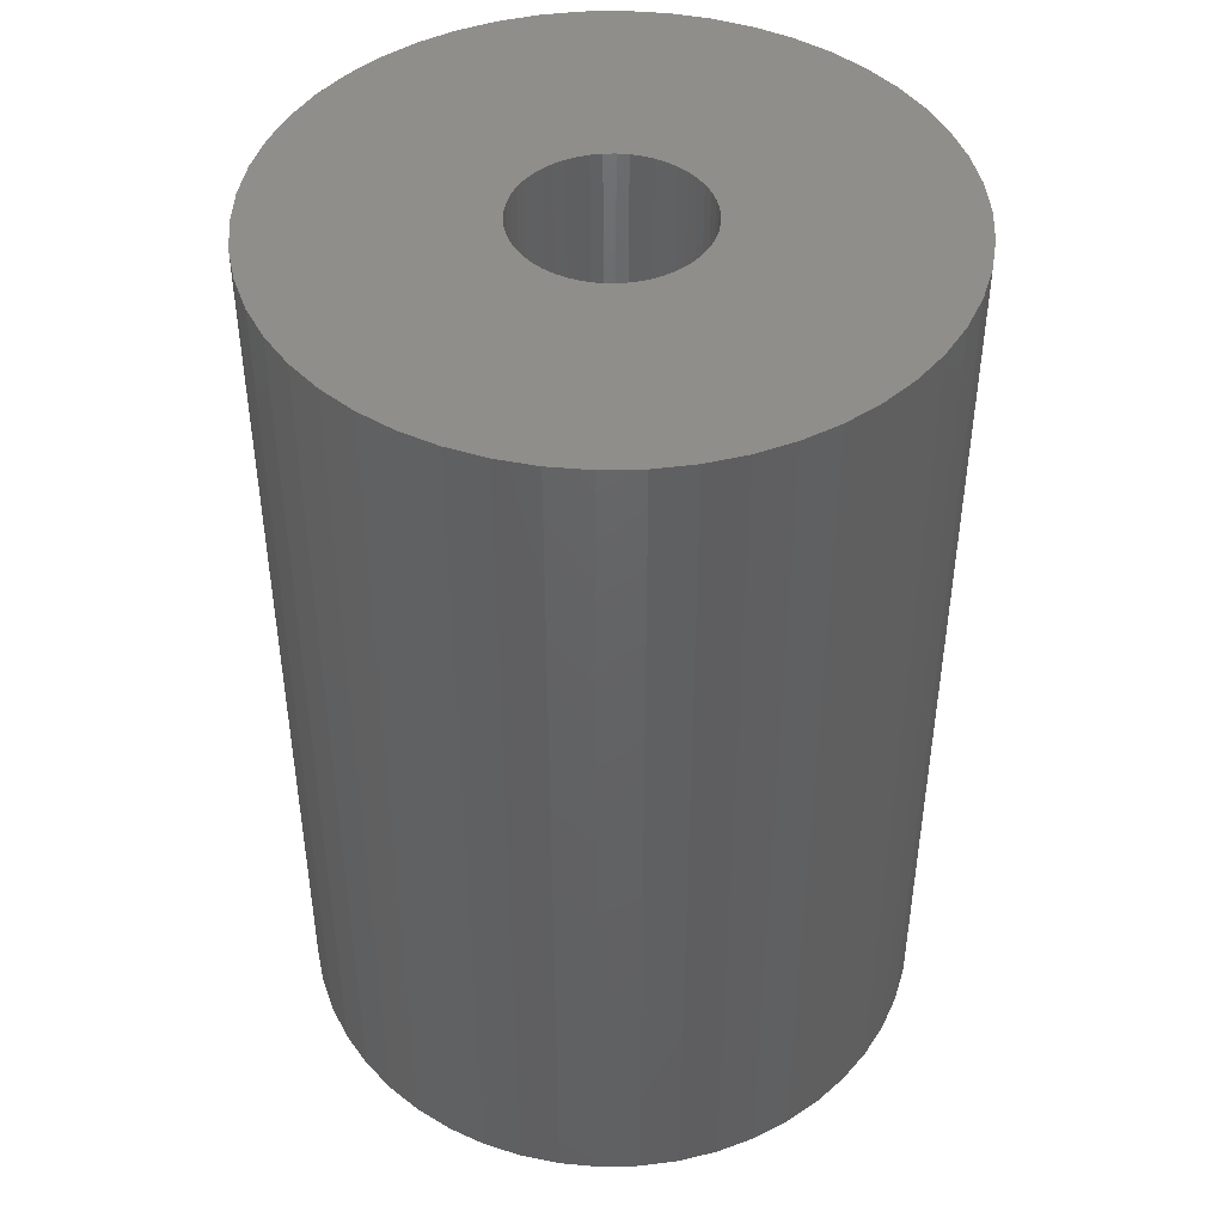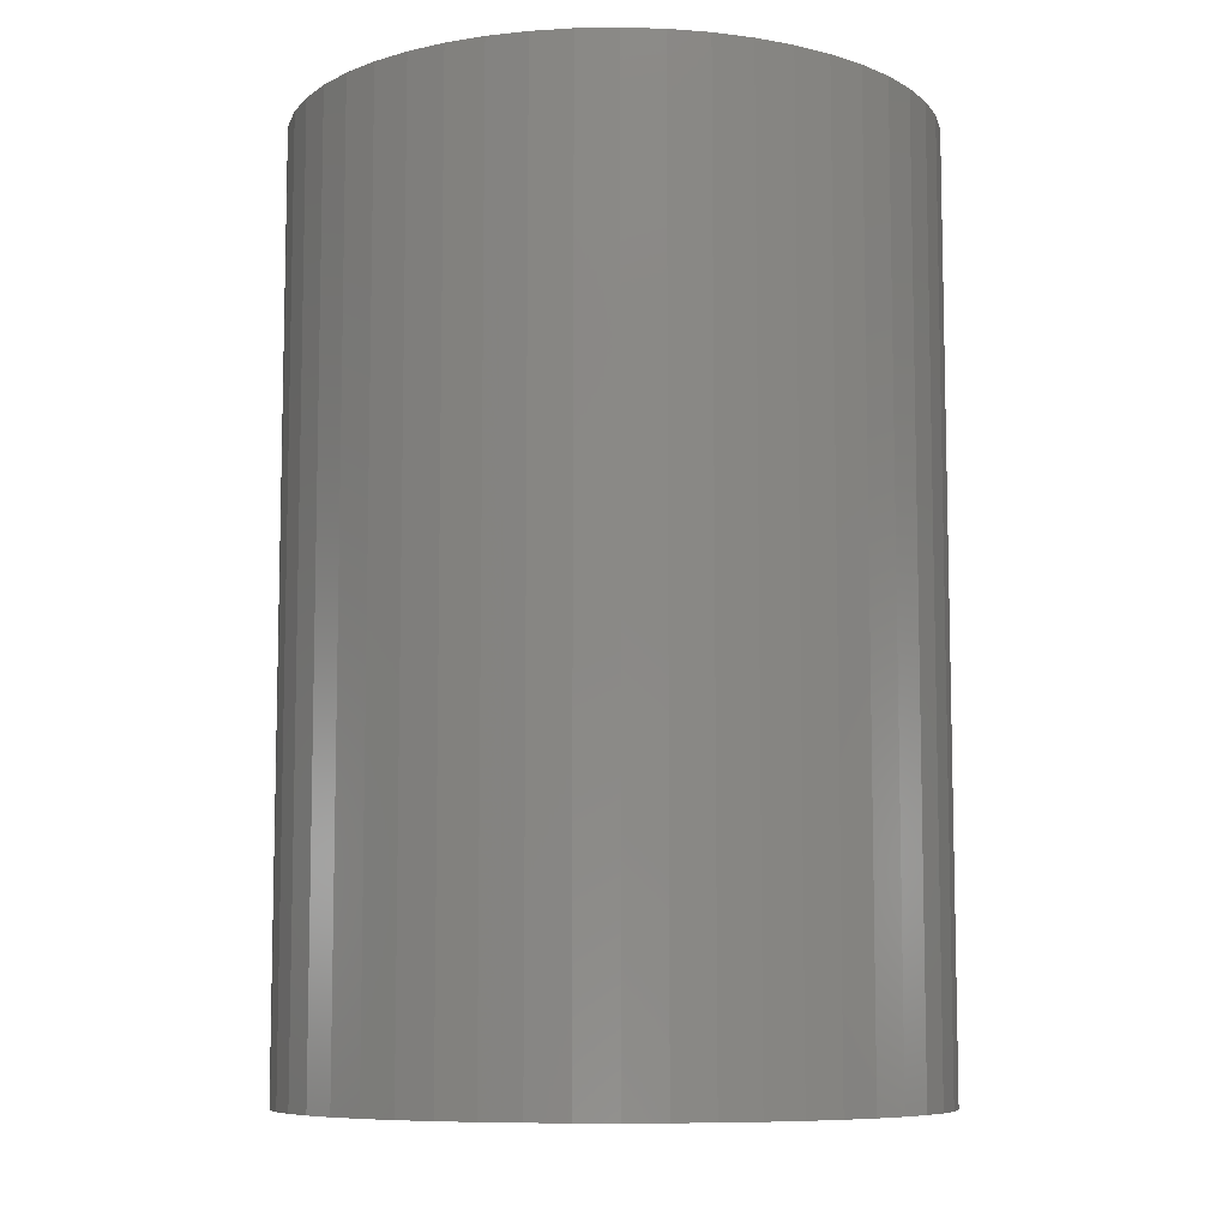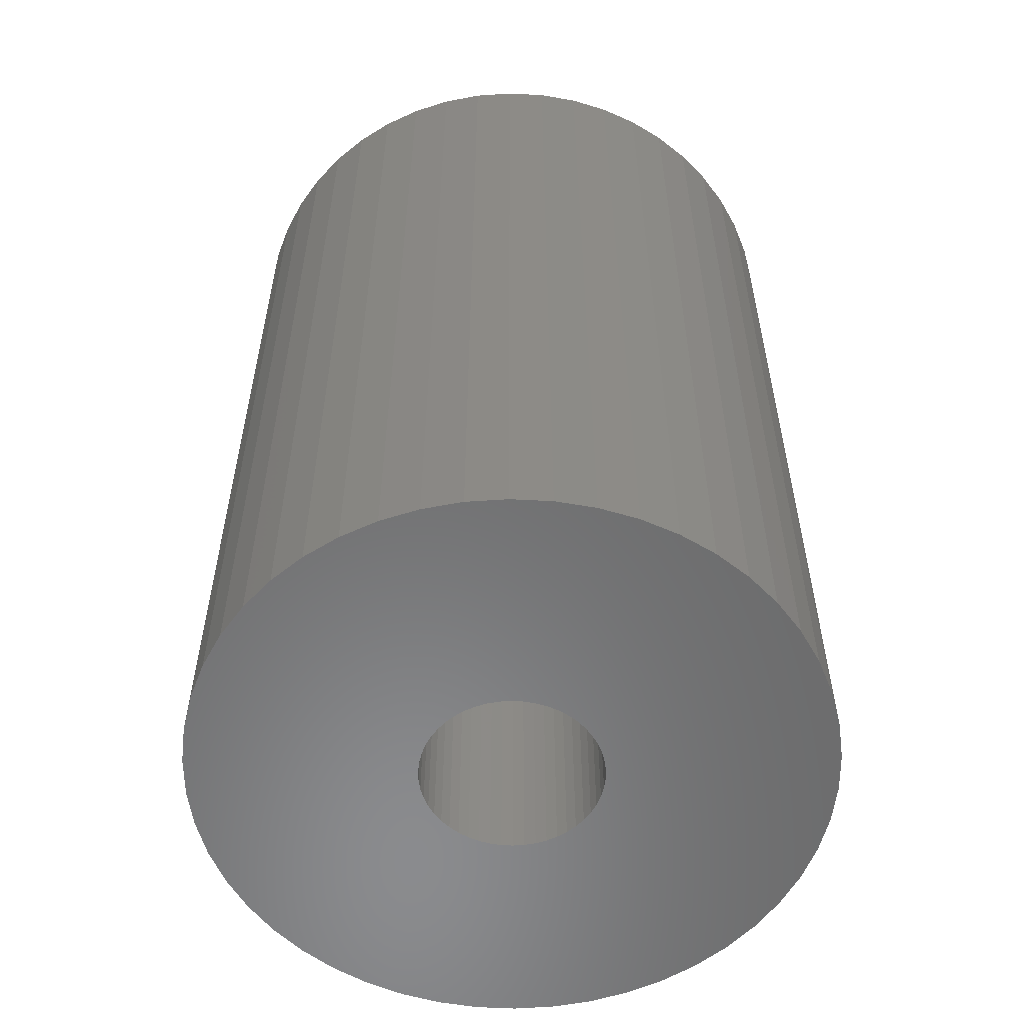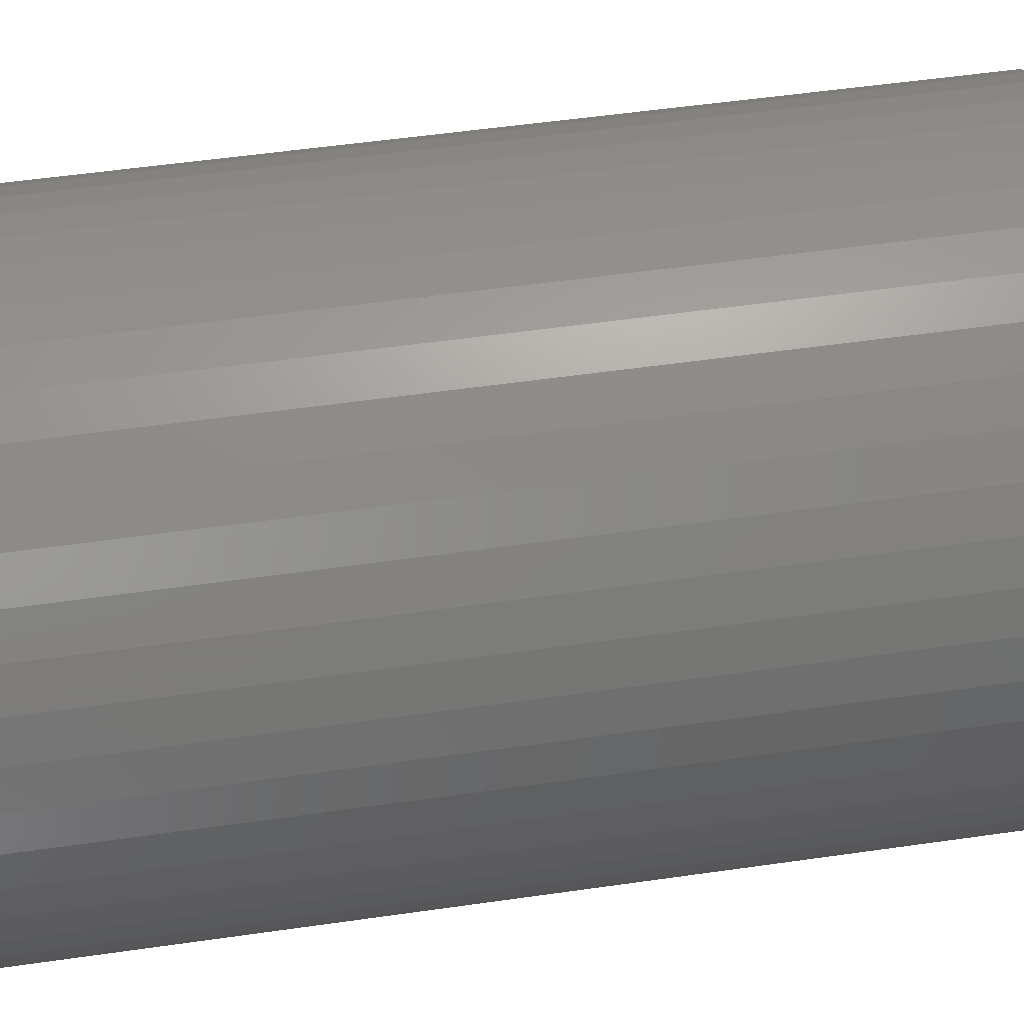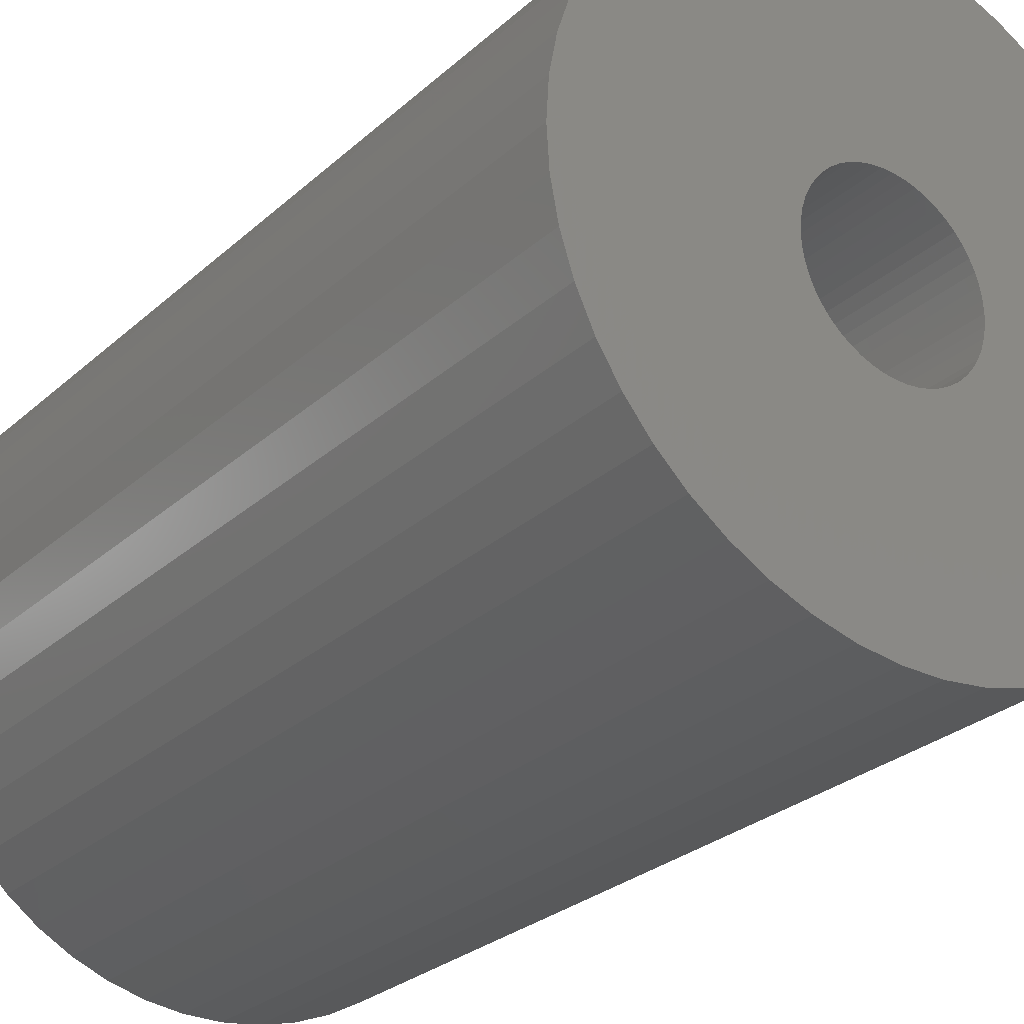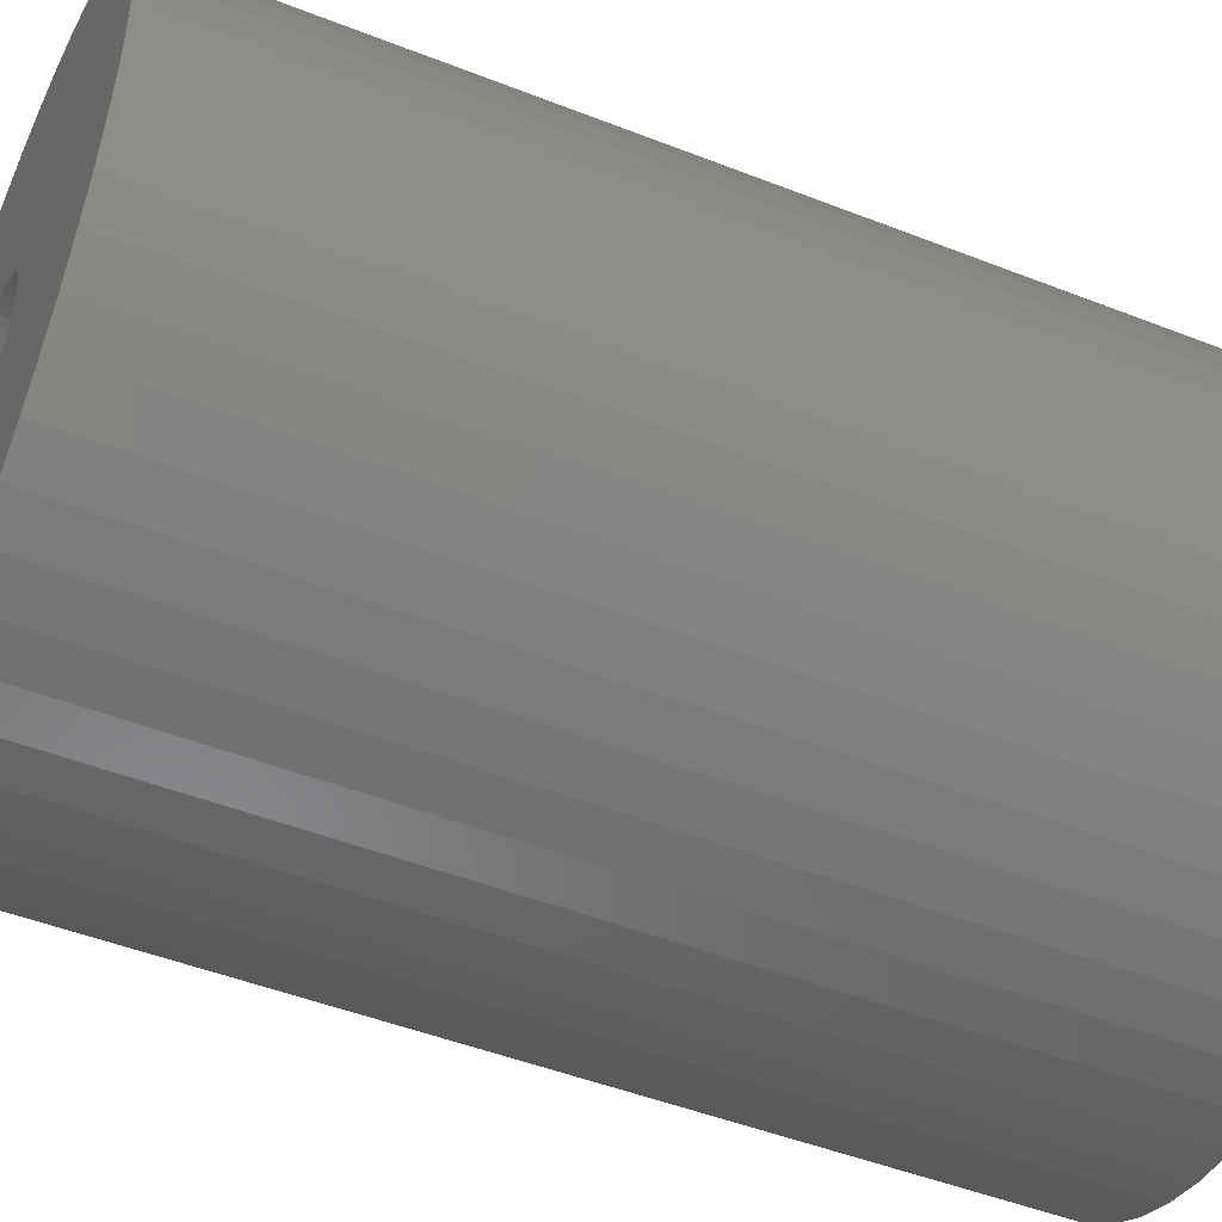
<metadata>
{"format":"stl","ext":"stl","renderer":"f3d","projection":"perspective","resolution":1024,"background":"white","views":[{"elev":44.7,"azim":27.5,"up":"+Z"},{"elev":-8.4,"azim":89.0,"up":"+Z"},{"elev":-56.7,"azim":61.7,"up":"+Z"},{"elev":54.5,"azim":81.4,"up":"+Y"},{"elev":-27.7,"azim":143.2,"up":"+Y"},{"elev":-48.0,"azim":-113.8,"up":"+Y"}]}
</metadata>
<code>
# stl→obj: 200 verts, 400 faces
v 17.5 0 25.5
v 17.36 2.193 -25.5
v 17.36 2.193 25.5
v 17.5 0 -25.5
v -17.5 0 -25.5
v -17.36 2.193 25.5
v -17.36 2.193 -25.5
v -17.5 0 25.5
v 1.099 17.47 -25.5
v -1.099 17.47 25.5
v 1.099 17.47 25.5
v -1.099 17.47 -25.5
v -1.099 -17.47 -25.5
v 1.099 -17.47 25.5
v -1.099 -17.47 25.5
v 1.099 -17.47 -25.5
v 12.76 11.98 -25.5
v 11.15 13.48 25.5
v 12.76 11.98 25.5
v 11.15 13.48 -25.5
v -11.15 13.48 -25.5
v -12.76 11.98 25.5
v -11.15 13.48 25.5
v -12.76 11.98 -25.5
v -5.408 16.64 -25.5
v -7.451 15.83 25.5
v -5.408 16.64 25.5
v -7.451 15.83 -25.5
v 16.27 6.442 25.5
v 15.34 8.431 -25.5
v 15.34 8.431 25.5
v 16.27 6.442 -25.5
v 16.95 4.352 -25.5
v 16.95 4.352 25.5
v 7.451 15.83 -25.5
v 5.408 16.64 25.5
v 7.451 15.83 25.5
v 5.408 16.64 -25.5
v 9.377 14.78 -25.5
v 9.377 14.78 25.5
v -16.27 6.442 -25.5
v -15.34 8.431 25.5
v -15.34 8.431 -25.5
v -16.27 6.442 25.5
v -16.95 4.352 -25.5
v -16.95 4.352 25.5
v -3.279 17.19 -25.5
v -3.279 17.19 25.5
v 3.279 -17.19 25.5
v 3.279 -17.19 -25.5
v 14.16 10.29 25.5
v 14.16 10.29 -25.5
v 3.279 17.19 25.5
v 3.279 17.19 -25.5
v -14.16 10.29 25.5
v -14.16 10.29 -25.5
v 5 0 25.5
v 4.961 0.6267 25.5
v 17.36 -2.193 25.5
v 4.843 1.243 25.5
v 4.961 -0.6267 25.5
v 4.649 1.841 25.5
v 16.95 -4.352 25.5
v 4.382 2.409 25.5
v 4.843 -1.243 25.5
v 4.045 2.939 25.5
v 16.27 -6.442 25.5
v 3.645 3.423 25.5
v 4.649 -1.841 25.5
v 3.187 3.853 25.5
v 15.34 -8.431 25.5
v 2.679 4.222 25.5
v 4.382 -2.409 25.5
v 2.129 4.524 25.5
v 14.16 -10.29 25.5
v 4.045 -2.939 25.5
v 1.545 4.755 25.5
v 0.9369 4.911 25.5
v 0.314 4.99 25.5
v -0.314 4.99 25.5
v -0.9369 4.911 25.5
v -1.545 4.755 25.5
v -2.129 4.524 25.5
v -2.679 4.222 25.5
v -9.377 14.78 25.5
v -3.187 3.853 25.5
v -3.645 3.423 25.5
v -4.045 2.939 25.5
v 12.76 -11.98 25.5
v 3.645 -3.423 25.5
v 11.15 -13.48 25.5
v 3.187 -3.853 25.5
v 9.377 -14.78 25.5
v 2.679 -4.222 25.5
v 7.451 -15.83 25.5
v 2.129 -4.524 25.5
v 5.408 -16.64 25.5
v 1.545 -4.755 25.5
v 0.9369 -4.911 25.5
v 0.314 -4.99 25.5
v -0.314 -4.99 25.5
v -0.9369 -4.911 25.5
v -3.279 -17.19 25.5
v -1.545 -4.755 25.5
v -5.408 -16.64 25.5
v -2.129 -4.524 25.5
v -7.451 -15.83 25.5
v -2.679 -4.222 25.5
v -9.377 -14.78 25.5
v -3.187 -3.853 25.5
v -11.15 -13.48 25.5
v -3.645 -3.423 25.5
v -12.76 -11.98 25.5
v -4.045 -2.939 25.5
v -14.16 -10.29 25.5
v -4.382 -2.409 25.5
v -15.34 -8.431 25.5
v -4.649 -1.841 25.5
v -16.27 -6.442 25.5
v -4.843 -1.243 25.5
v -16.95 -4.352 25.5
v -4.961 -0.6267 25.5
v -17.36 -2.193 25.5
v -5 0 25.5
v -4.382 2.409 25.5
v -4.649 1.841 25.5
v -4.843 1.243 25.5
v -4.961 0.6267 25.5
v -9.377 14.78 -25.5
v 17.36 -2.193 -25.5
v 16.95 -4.352 -25.5
v -12.76 -11.98 -25.5
v -11.15 -13.48 -25.5
v -15.34 -8.431 -25.5
v -16.27 -6.442 -25.5
v -14.16 -10.29 -25.5
v 5 0 -25.5
v 4.961 -0.6267 -25.5
v 4.843 -1.243 -25.5
v 16.27 -6.442 -25.5
v 4.961 0.6267 -25.5
v 4.649 -1.841 -25.5
v 15.34 -8.431 -25.5
v 4.382 -2.409 -25.5
v 14.16 -10.29 -25.5
v 4.843 1.243 -25.5
v 4.045 -2.939 -25.5
v 12.76 -11.98 -25.5
v 3.645 -3.423 -25.5
v 11.15 -13.48 -25.5
v 4.649 1.841 -25.5
v 3.187 -3.853 -25.5
v 9.377 -14.78 -25.5
v 2.679 -4.222 -25.5
v 7.451 -15.83 -25.5
v 4.382 2.409 -25.5
v 2.129 -4.524 -25.5
v 5.408 -16.64 -25.5
v 4.045 2.939 -25.5
v 1.545 -4.755 -25.5
v 0.9369 -4.911 -25.5
v 0.314 -4.99 -25.5
v -0.314 -4.99 -25.5
v -0.9369 -4.911 -25.5
v -3.279 -17.19 -25.5
v -1.545 -4.755 -25.5
v -5.408 -16.64 -25.5
v -2.129 -4.524 -25.5
v -7.451 -15.83 -25.5
v -2.679 -4.222 -25.5
v -9.377 -14.78 -25.5
v -3.187 -3.853 -25.5
v -3.645 -3.423 -25.5
v -4.045 -2.939 -25.5
v 3.645 3.423 -25.5
v 3.187 3.853 -25.5
v 2.679 4.222 -25.5
v 2.129 4.524 -25.5
v 1.545 4.755 -25.5
v 0.9369 4.911 -25.5
v 0.314 4.99 -25.5
v -0.314 4.99 -25.5
v -0.9369 4.911 -25.5
v -1.545 4.755 -25.5
v -2.129 4.524 -25.5
v -2.679 4.222 -25.5
v -3.187 3.853 -25.5
v -3.645 3.423 -25.5
v -4.045 2.939 -25.5
v -4.382 2.409 -25.5
v -4.649 1.841 -25.5
v -4.843 1.243 -25.5
v -4.961 0.6267 -25.5
v -5 0 -25.5
v -4.382 -2.409 -25.5
v -4.649 -1.841 -25.5
v -4.843 -1.243 -25.5
v -16.95 -4.352 -25.5
v -4.961 -0.6267 -25.5
v -17.36 -2.193 -25.5
f 1 2 3
f 2 1 4
f 5 6 7
f 6 5 8
f 9 10 11
f 10 9 12
f 13 14 15
f 14 13 16
f 17 18 19
f 18 17 20
f 21 22 23
f 22 21 24
f 25 26 27
f 26 25 28
f 29 30 31
f 30 29 32
f 3 33 34
f 33 3 2
f 35 36 37
f 36 35 38
f 39 37 40
f 37 39 35
f 41 42 43
f 42 41 44
f 45 44 41
f 44 45 46
f 47 27 48
f 27 47 25
f 16 49 14
f 49 16 50
f 34 32 29
f 32 34 33
f 51 17 19
f 17 51 52
f 31 52 51
f 52 31 30
f 38 53 36
f 53 38 54
f 54 11 53
f 11 54 9
f 20 40 18
f 40 20 39
f 43 55 56
f 55 43 42
f 56 22 24
f 22 56 55
f 7 46 45
f 46 7 6
f 57 1 3
f 58 3 34
f 1 57 59
f 60 34 29
f 61 59 57
f 62 29 31
f 59 61 63
f 64 31 51
f 65 63 61
f 66 51 19
f 63 65 67
f 68 19 18
f 69 67 65
f 70 18 40
f 67 69 71
f 72 40 37
f 73 71 69
f 74 37 36
f 71 73 75
f 76 75 73
f 3 58 57
f 34 60 58
f 29 62 60
f 31 64 62
f 51 66 64
f 19 68 66
f 77 36 53
f 18 70 68
f 40 72 70
f 37 74 72
f 36 77 74
f 78 53 11
f 53 78 77
f 11 79 78
f 11 80 79
f 10 80 11
f 80 10 81
f 48 81 10
f 81 48 82
f 27 82 48
f 82 27 83
f 26 83 27
f 83 26 84
f 85 84 26
f 84 85 86
f 23 86 85
f 86 23 87
f 22 87 23
f 55 88 22
f 87 22 88
f 75 76 89
f 90 89 76
f 89 90 91
f 92 91 90
f 91 92 93
f 94 93 92
f 93 94 95
f 96 95 94
f 95 96 97
f 98 97 96
f 97 98 49
f 99 49 98
f 49 99 14
f 100 14 99
f 101 14 100
f 15 101 102
f 101 15 14
f 103 102 104
f 105 104 106
f 107 106 108
f 109 108 110
f 102 103 15
f 111 110 112
f 113 112 114
f 115 114 116
f 117 116 118
f 119 118 120
f 121 120 122
f 104 105 103
f 123 122 124
f 88 55 125
f 42 125 55
f 106 107 105
f 125 42 126
f 108 109 107
f 44 126 42
f 110 111 109
f 126 44 127
f 112 113 111
f 46 127 44
f 114 115 113
f 127 46 128
f 116 117 115
f 6 128 46
f 118 119 117
f 128 6 124
f 120 121 119
f 8 124 6
f 122 123 121
f 124 8 123
f 28 85 26
f 85 28 129
f 129 23 85
f 23 129 21
f 12 48 10
f 48 12 47
f 59 4 1
f 4 59 130
f 63 130 59
f 130 63 131
f 132 111 113
f 111 132 133
f 134 119 135
f 119 134 117
f 136 117 134
f 117 136 115
f 137 4 130
f 138 130 131
f 4 137 2
f 139 131 140
f 141 2 137
f 142 140 143
f 2 141 33
f 144 143 145
f 146 33 141
f 147 145 148
f 33 146 32
f 149 148 150
f 151 32 146
f 152 150 153
f 32 151 30
f 154 153 155
f 156 30 151
f 157 155 158
f 30 156 52
f 159 52 156
f 130 138 137
f 131 139 138
f 140 142 139
f 143 144 142
f 145 147 144
f 148 149 147
f 160 158 50
f 150 152 149
f 153 154 152
f 155 157 154
f 158 160 157
f 161 50 16
f 50 161 160
f 16 162 161
f 16 163 162
f 13 163 16
f 163 13 164
f 165 164 13
f 164 165 166
f 167 166 165
f 166 167 168
f 169 168 167
f 168 169 170
f 171 170 169
f 170 171 172
f 133 172 171
f 172 133 173
f 132 173 133
f 136 174 132
f 173 132 174
f 52 159 17
f 175 17 159
f 17 175 20
f 176 20 175
f 20 176 39
f 177 39 176
f 39 177 35
f 178 35 177
f 35 178 38
f 179 38 178
f 38 179 54
f 180 54 179
f 54 180 9
f 181 9 180
f 182 9 181
f 12 182 183
f 182 12 9
f 47 183 184
f 25 184 185
f 28 185 186
f 129 186 187
f 183 47 12
f 21 187 188
f 24 188 189
f 56 189 190
f 43 190 191
f 41 191 192
f 45 192 193
f 184 25 47
f 7 193 194
f 174 136 195
f 134 195 136
f 185 28 25
f 195 134 196
f 186 129 28
f 135 196 134
f 187 21 129
f 196 135 197
f 188 24 21
f 198 197 135
f 189 56 24
f 197 198 199
f 190 43 56
f 200 199 198
f 191 41 43
f 199 200 194
f 192 45 41
f 5 194 200
f 193 7 45
f 194 5 7
f 155 93 95
f 93 155 153
f 71 140 67
f 140 71 143
f 132 115 136
f 115 132 113
f 135 121 198
f 121 135 119
f 150 89 91
f 89 150 148
f 158 95 97
f 95 158 155
f 50 97 49
f 97 50 158
f 75 143 71
f 143 75 145
f 89 145 75
f 145 89 148
f 67 131 63
f 131 67 140
f 169 105 107
f 105 169 167
f 167 103 105
f 103 167 165
f 198 123 200
f 123 198 121
f 200 8 5
f 8 200 123
f 153 91 93
f 91 153 150
f 165 15 103
f 15 165 13
f 171 107 109
f 107 171 169
f 133 109 111
f 109 133 171
f 127 191 126
f 191 127 192
f 156 66 159
f 66 156 64
f 180 77 78
f 77 180 179
f 179 74 77
f 74 179 178
f 185 82 83
f 82 185 184
f 126 190 125
f 190 126 191
f 139 61 138
f 61 139 65
f 176 68 70
f 68 176 175
f 178 72 74
f 72 178 177
f 128 192 127
f 192 128 193
f 88 188 87
f 188 88 189
f 184 81 82
f 81 184 183
f 188 86 87
f 86 188 187
f 137 58 141
f 58 137 57
f 172 112 110
f 112 172 173
f 154 96 94
f 96 154 157
f 159 68 175
f 68 159 66
f 182 79 80
f 79 182 181
f 177 70 72
f 70 177 176
f 124 193 128
f 193 124 194
f 125 189 88
f 189 125 190
f 183 80 81
f 80 183 182
f 187 84 86
f 84 187 186
f 186 83 84
f 83 186 185
f 162 101 100
f 101 162 163
f 118 197 120
f 197 118 196
f 112 174 114
f 174 112 173
f 161 100 99
f 100 161 162
f 151 64 156
f 64 151 62
f 146 62 151
f 62 146 60
f 141 60 146
f 60 141 58
f 181 78 79
f 78 181 180
f 138 57 137
f 57 138 61
f 144 69 142
f 69 144 73
f 142 65 139
f 65 142 69
f 166 106 104
f 106 166 168
f 164 104 102
f 104 164 166
f 122 194 124
f 194 122 199
f 157 98 96
f 98 157 160
f 160 99 98
f 99 160 161
f 149 92 90
f 92 149 152
f 147 73 144
f 73 147 76
f 149 76 147
f 76 149 90
f 168 108 106
f 108 168 170
f 163 102 101
f 102 163 164
f 120 199 122
f 199 120 197
f 114 195 116
f 195 114 174
f 116 196 118
f 196 116 195
f 152 94 92
f 94 152 154
f 170 110 108
f 110 170 172

</code>
